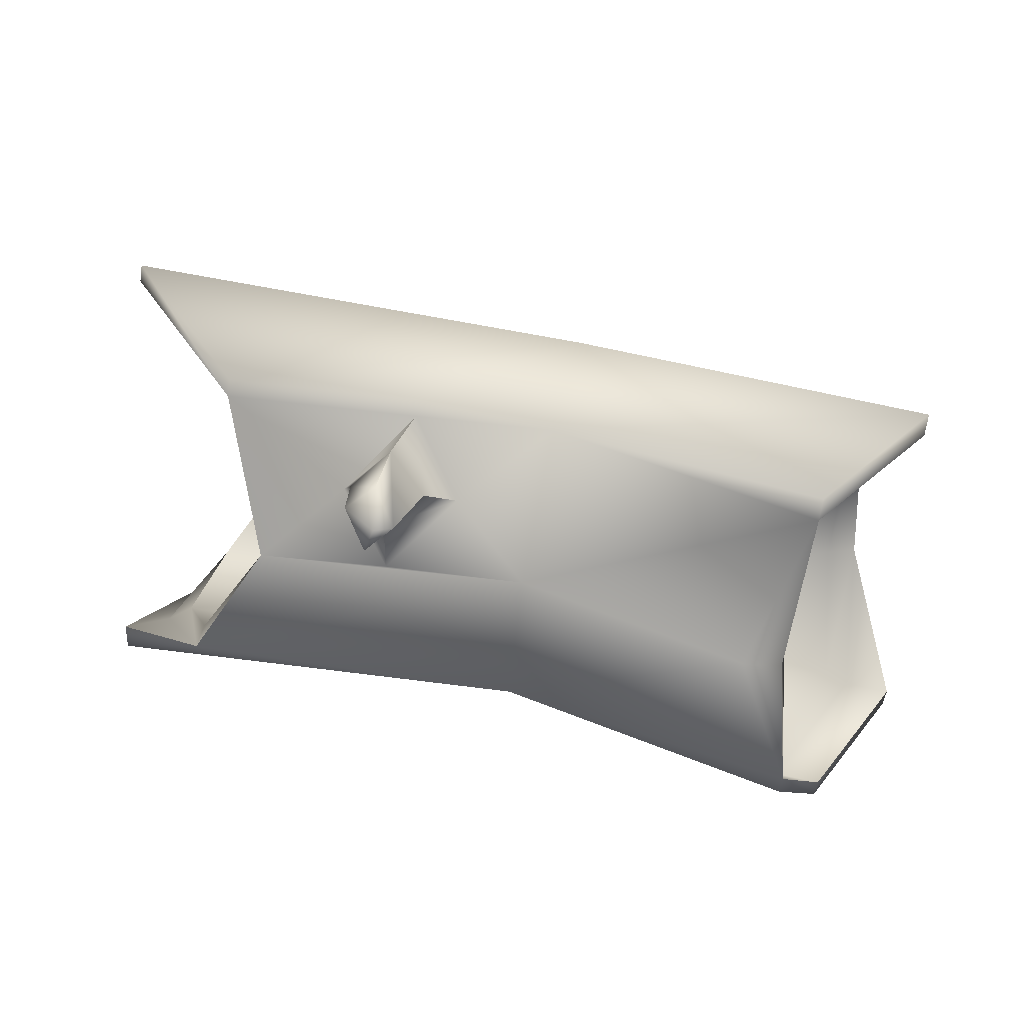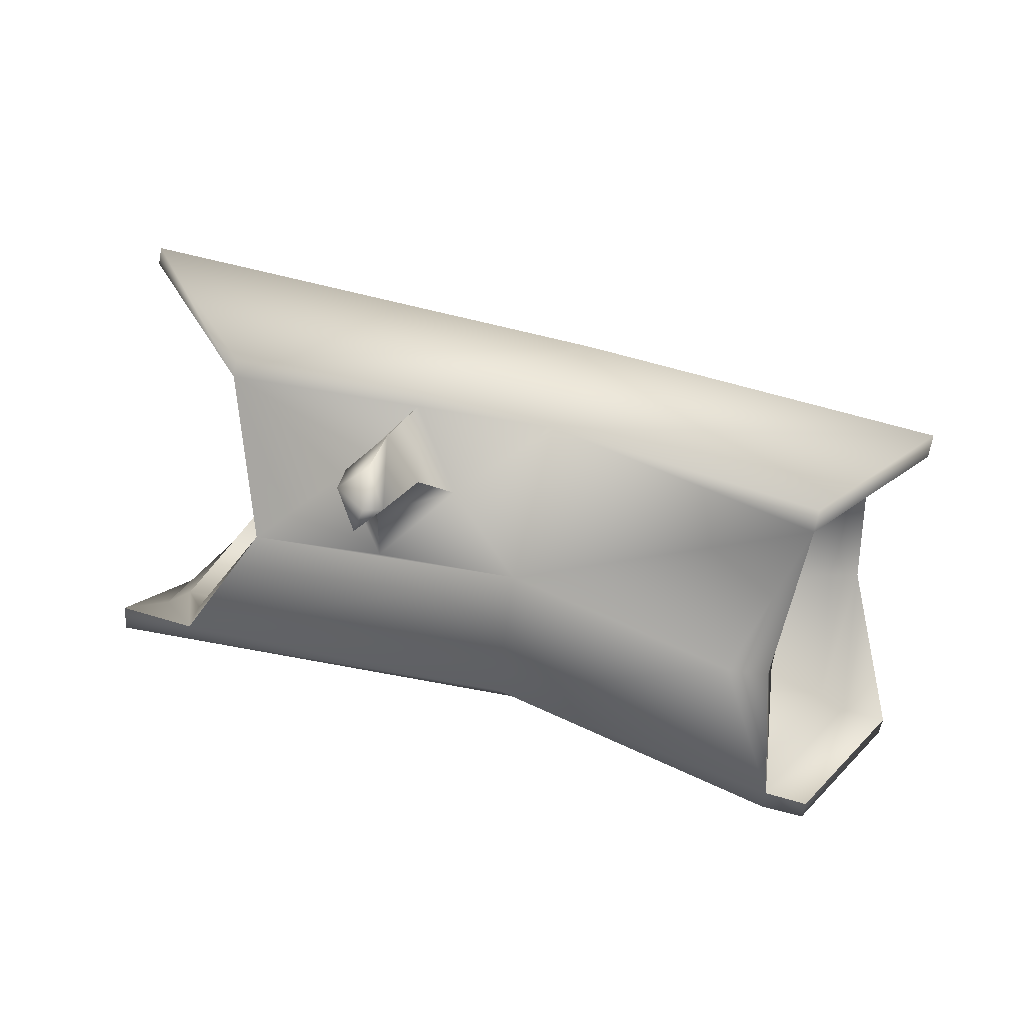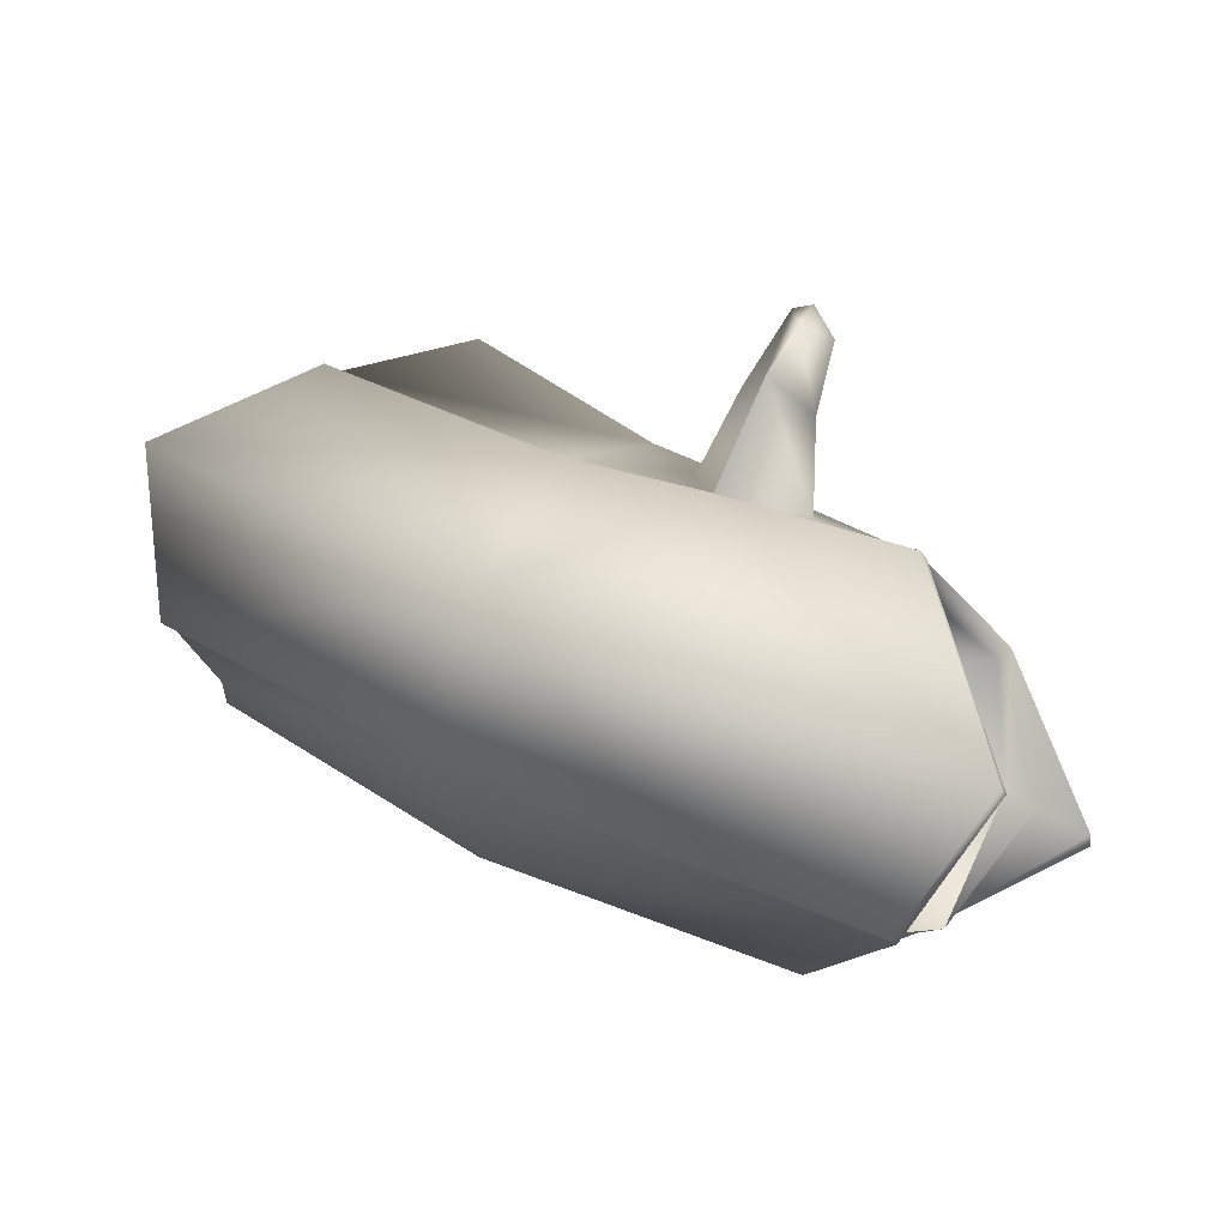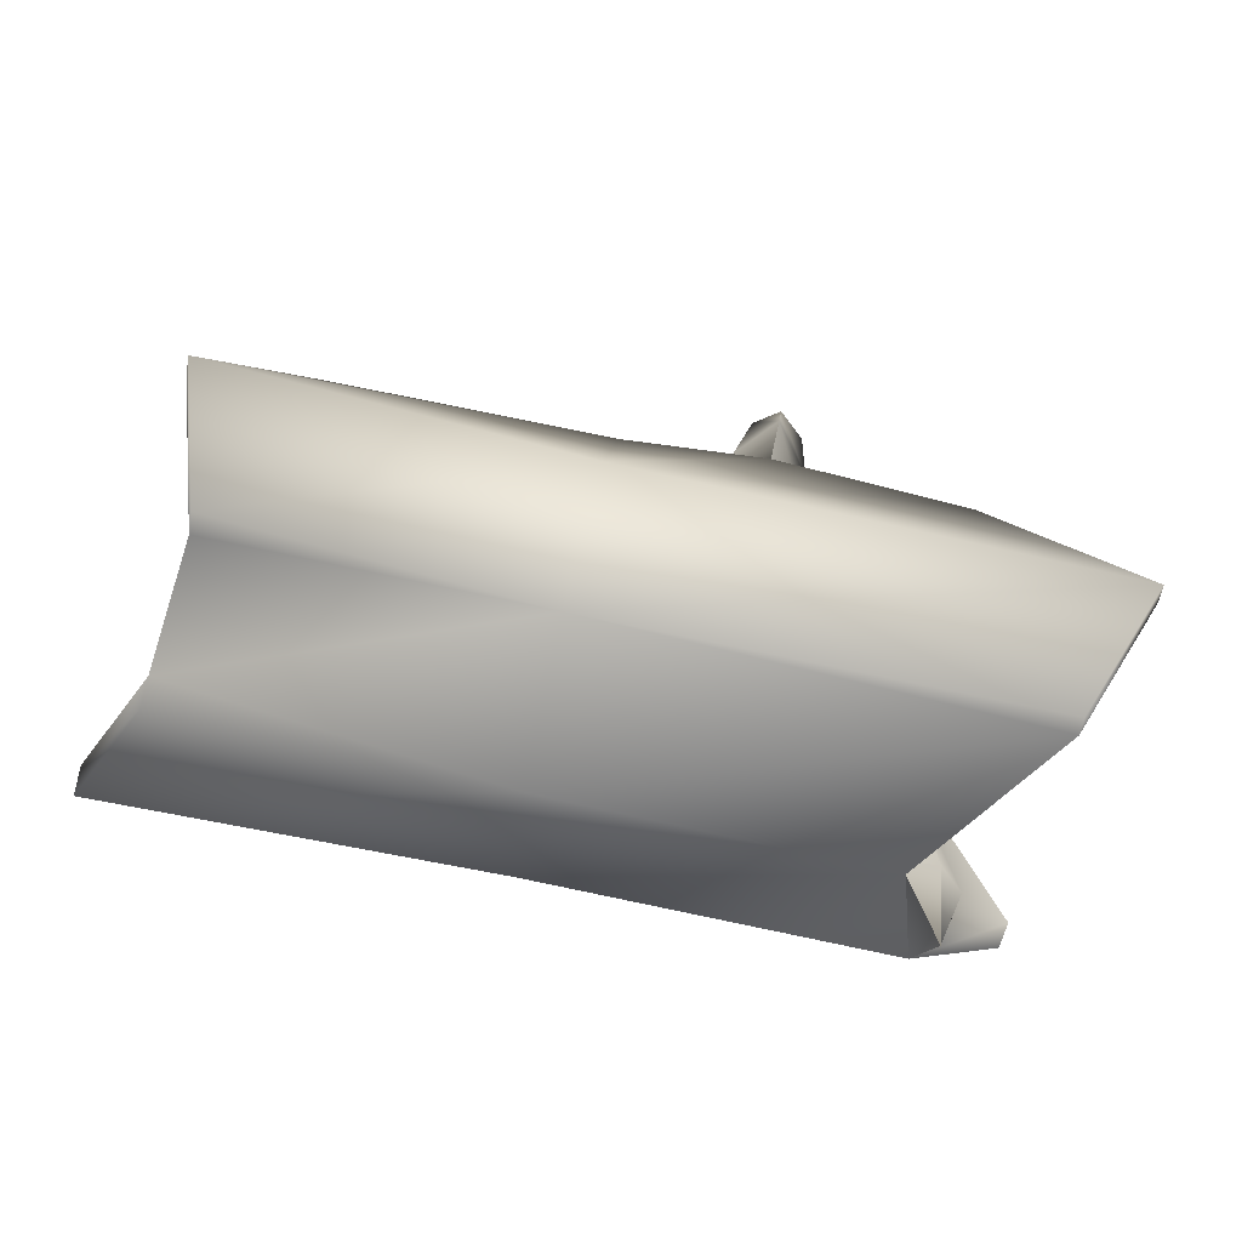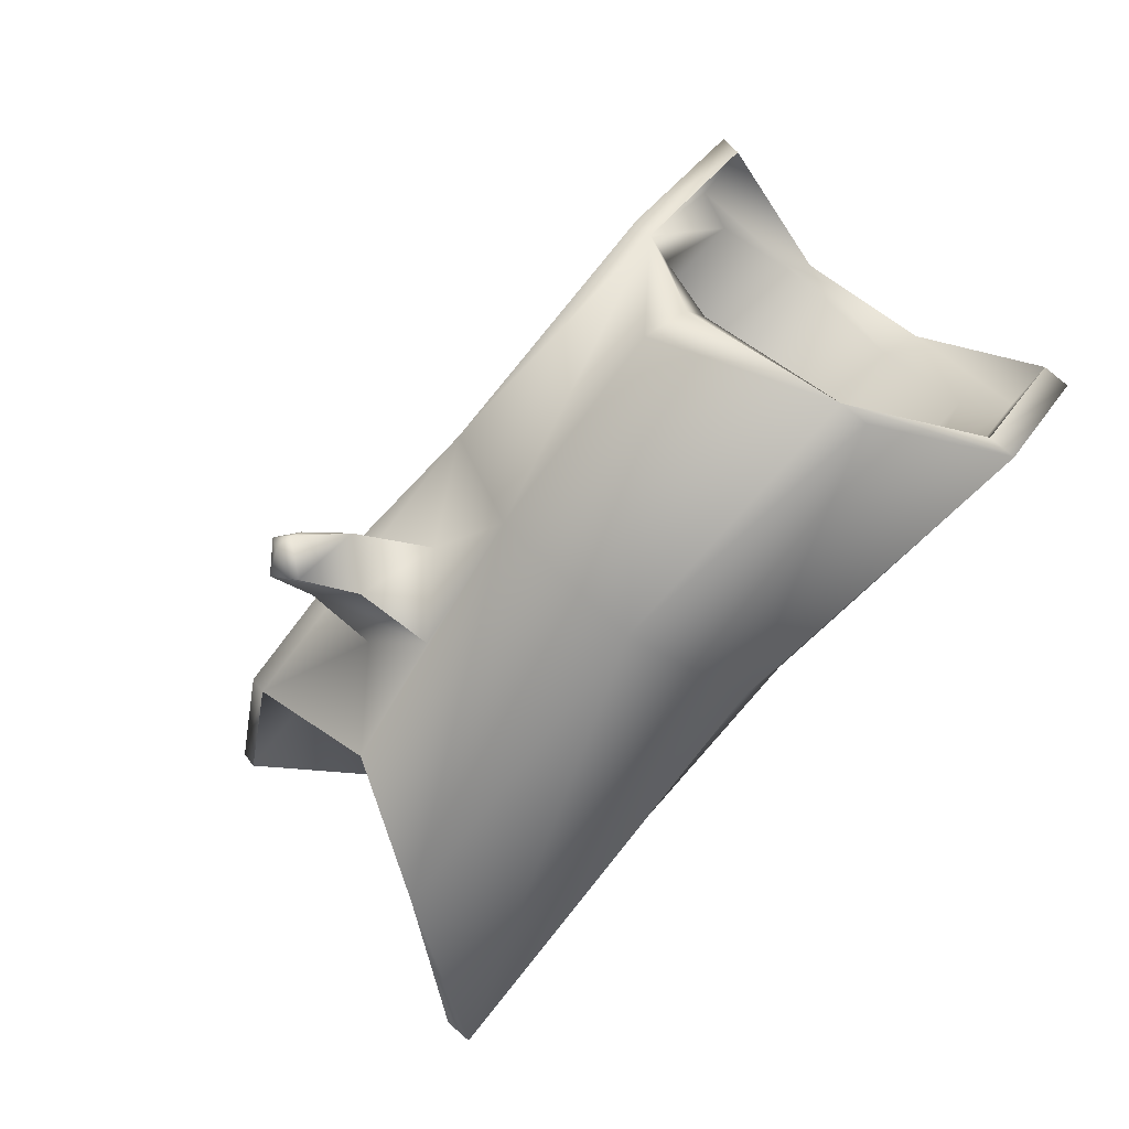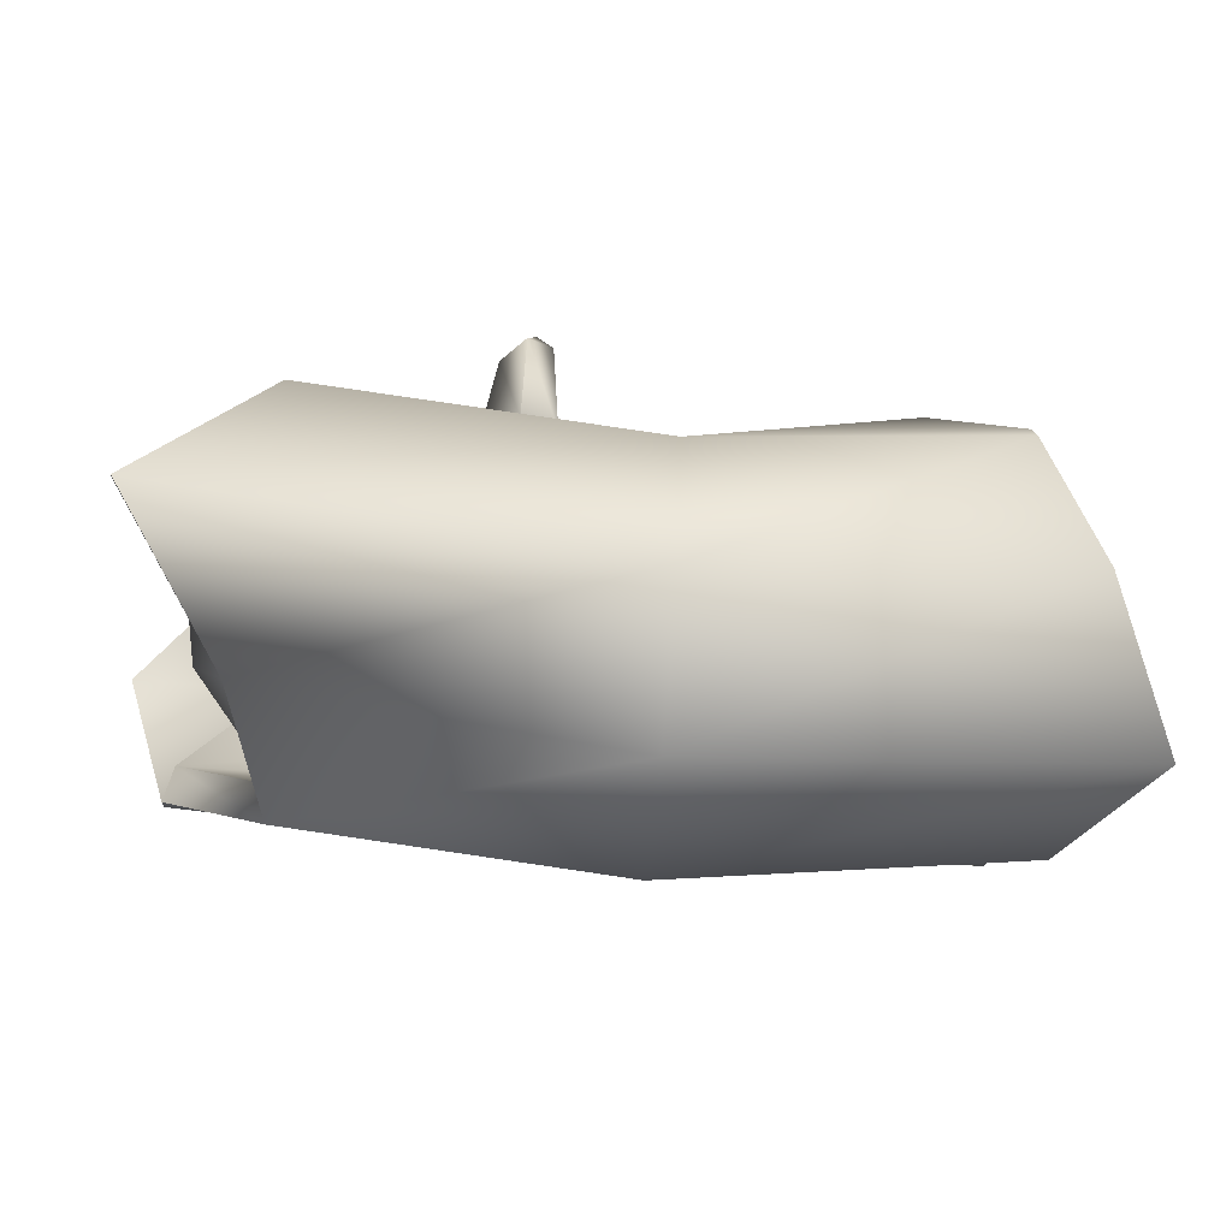
<metadata>
{"format":"obj","ext":"obj","renderer":"f3d","projection":"perspective","resolution":1024,"background":"white","views":[{"elev":62.7,"azim":-167.4,"up":"+Y"},{"elev":60.6,"azim":-163.6,"up":"+Y"},{"elev":35.5,"azim":33.1,"up":"+Y"},{"elev":79.4,"azim":12.9,"up":"+Z"},{"elev":-68.1,"azim":-127.7,"up":"+Z"},{"elev":-68.0,"azim":174.9,"up":"+Y"}]}
</metadata>
<code>
g default
v -94.56 -46.87 0
v 80.59 -47.61 0.1412
v -78.72 -35.36 -35.36
v 105.1 -31.94 -33.48
v -78.72 -0 -50
v 75.93 -0.4101 -47.06
v -71.84 35.36 -35.36
v 60.12 27.28 -30.46
v -74.13 45.56 -0
v 74.62 50 -0
v -84.64 35.36 35.36
v 75.41 32.97 38.28
v -84.64 0 50
v 99.37 -0.4101 52.1
v -89.23 -28.03 32.39
v 72.63 -33.79 38.28
v -6.343 -35.93 4.588
v -6.416 -30.62 -22.57
v -6.546 -6.997 -32.66
v -6.585 23.57 -20.66
v -6.279 36.79 11.29
v -6.256 30.54 38.84
v -6.279 1.361 41.84
v -6.306 -24.99 30.99
v 27.86 31.82 -28.67
v 27.69 50 4.566
v 41.95 39.7 -13.84
v 13.6 41.29 -11.77
v 18.84 60.32 -21.73
v 27.72 69.03 -16.43
v 27.83 50.85 -27.22
v 36.72 58.73 -22.41
v 21.52 72.97 -37.77
v 27.74 75.1 -29.4
v 27.82 66.34 -41.61
v 34.04 70.84 -34.1
v 25.66 74.12 -39.88
v -87.68 -35.96 -3.008
v 86.86 -43.27 0.04305
v -72.4 -30.59 -30.64
v 86.5 -23.09 -27.52
v -72.66 -0 -43.35
v 75.52 -0.2933 -41.05
v -72.29 30.42 -30.7
v 60.05 22.73 -26.2
v -71.64 38.99 0.03311
v 71.87 43.81 1.764
v -81.74 27.43 28.68
v 71.41 30.58 30.71
v -81.64 0 43.33
v 96.62 0 43.24
v -81.85 -23.3 27.65
v 71.41 -30.58 30.71
v -6.336 -50 8.085
v -6.336 -35.36 -27.27
v -6.336 -0 -41.92
v -6.336 35.36 -27.27
v -6.336 50 8.085
v -6.336 35.36 43.44
v -6.336 0 58.08
v -6.336 -35.36 43.44
v -74.13 49.59 3.888
v -62.46 39.66 -38.66
v -84.64 4.034 53.89
v -97.19 39.39 39.24
v -97.19 35.36 35.36
v -106 -53.75 -0.9131
v -90.19 -42.24 -36.27
v -78.72 -6.882 -50.91
v -89.23 -34.91 31.47
v -106 -46.87 -0
v -90.19 -35.36 -35.36
v 74.62 53.27 2.868
v 104.4 -37.84 -36.63
v 99.37 2.856 54.97
v 27.69 53.27 7.434
v 112.2 36.23 41.15
v 112.2 32.97 38.28
v 92.77 -27.89 -30.08
g Dead_Stump_1
f 57 25 8 6 56
f 59 77 73 76 58
f 38 17 18 40
f 18 41 43 19
f 42 19 20 44
f 16 53 51 14
f 46 21 22 48
f 22 49 51 23
f 50 23 24 52
f 24 53 39 17
f 17 39 41 18
f 19 42 40 18
f 19 43 45 20
f 21 46 44 20
f 21 47 49 22
f 23 50 48 22
f 23 51 53 24
f 17 38 52 24
f 74 4 2
f 2 39 53 16
f 15 52 38 1
f 13 50 52 15
f 3 40 42 5
f 7 44 46 9
f 11 48 50 13
f 26 30 29 28
f 28 29 31 25
f 27 32 30 26
f 25 31 32 27
f 30 34 33 29
f 29 33 35 31
f 32 36 34 30
f 31 35 36 32
f 35 33 37
f 37 34 36
f 37 36 35
f 37 33 34
f 68 55 54 67
f 56 6 74 55
f 63 57 56 5
f 58 26 28
f 65 59 58 62
f 60 75 77 59
f 15 61 60 13
f 54 2 16 61
f 55 74 2 54
f 55 68 69 56
f 57 63 9 58
f 59 65 64 60
f 61 16 14 60
f 61 70 67 54
f 8 25 27
f 27 26 10
f 57 58 28
f 10 8 27
f 28 25 57
f 8 45 43 6
f 12 49 47 10
f 1 38 40 3
f 6 4 74
f 5 42 44 7
f 10 47 45 8
f 9 46 48 11
f 14 51 49 12
f 20 45 47 21
f 66 65 62 9
f 13 64 65 66
f 9 62 58
f 60 64 13
f 11 66 9
f 7 63 5
f 9 63 7
f 13 66 11
f 72 68 67 71
f 15 70 61
f 71 67 70 15
f 5 69 68 72
f 56 69 5
f 3 72 71 1
f 5 72 3
f 1 71 15
f 14 75 60
f 10 73 77 78
f 26 76 73 10
f 58 76 26
f 78 77 75 14
f 10 78 12
f 2 4 79
f 79 4 6
f 12 78 14
f 6 43 41 79
f 79 41 39 2

</code>
